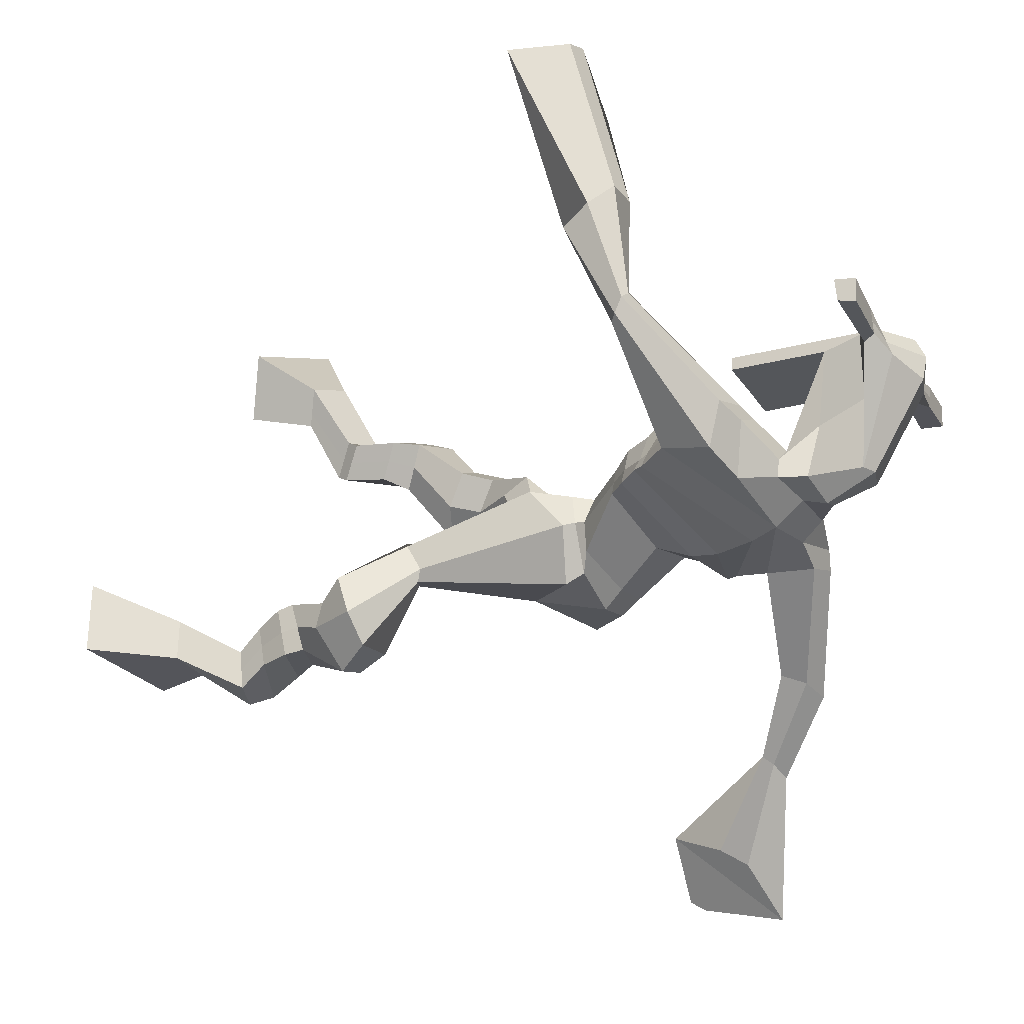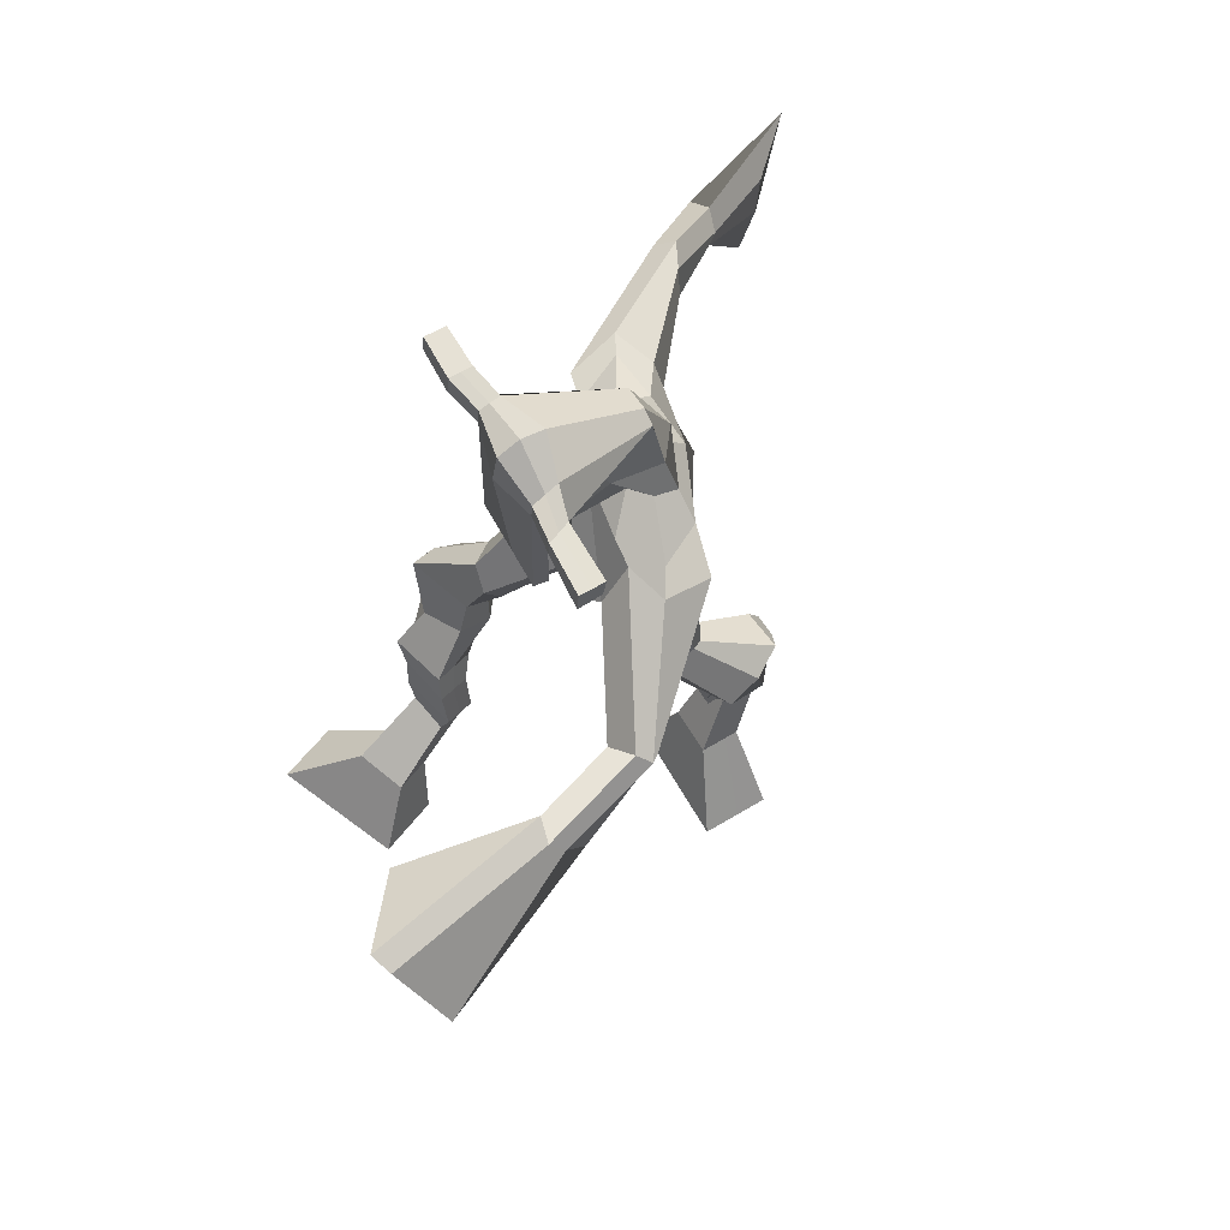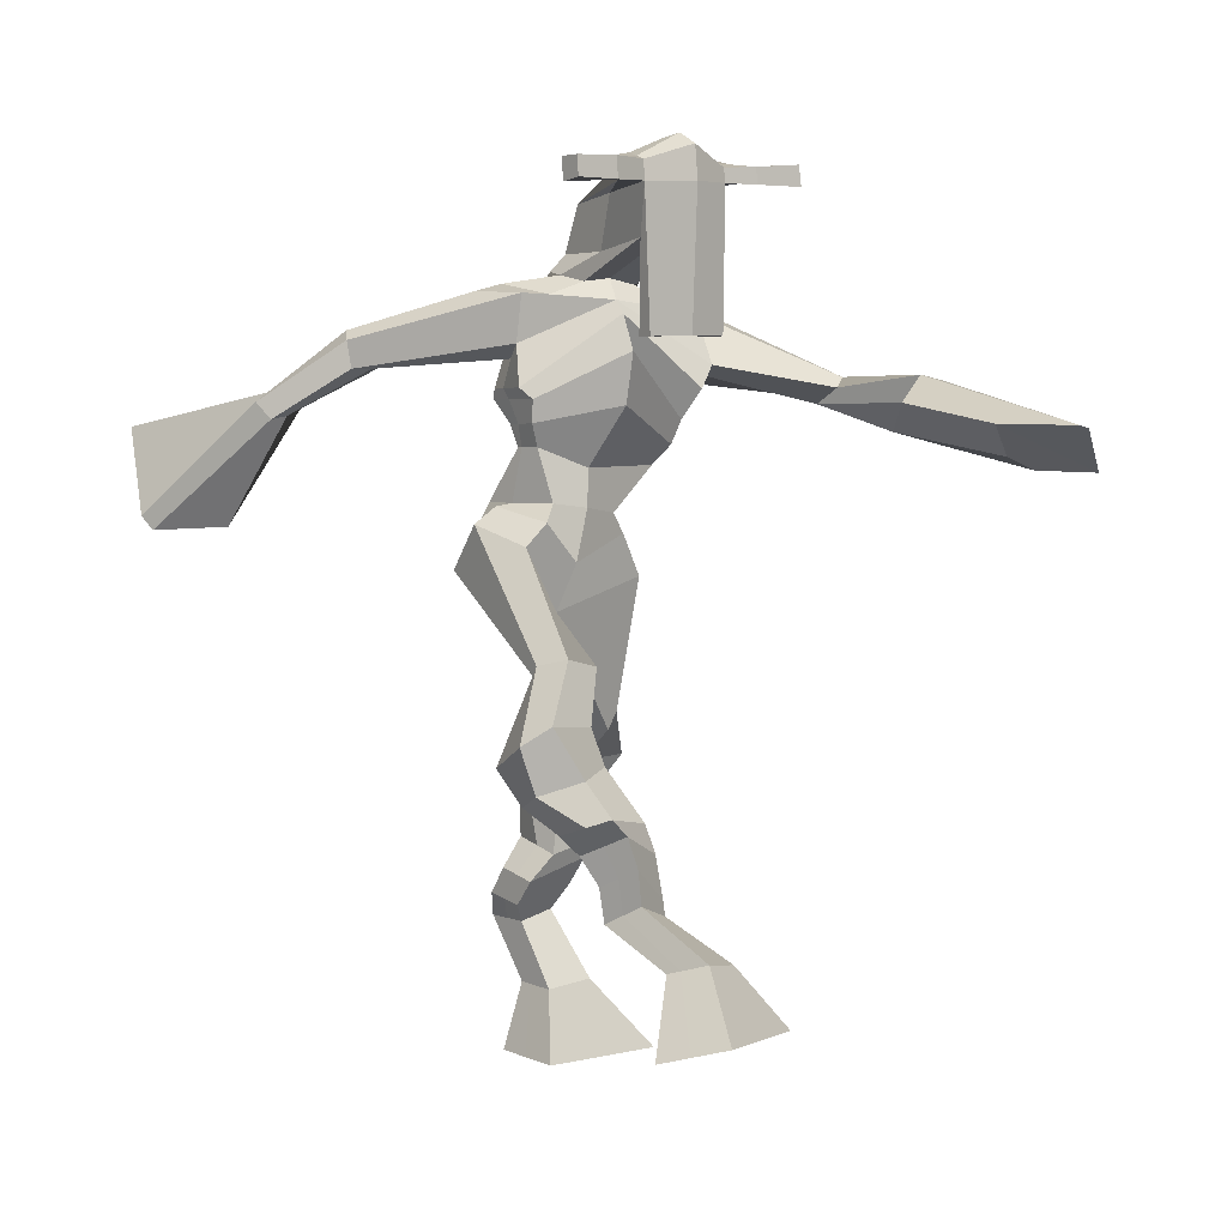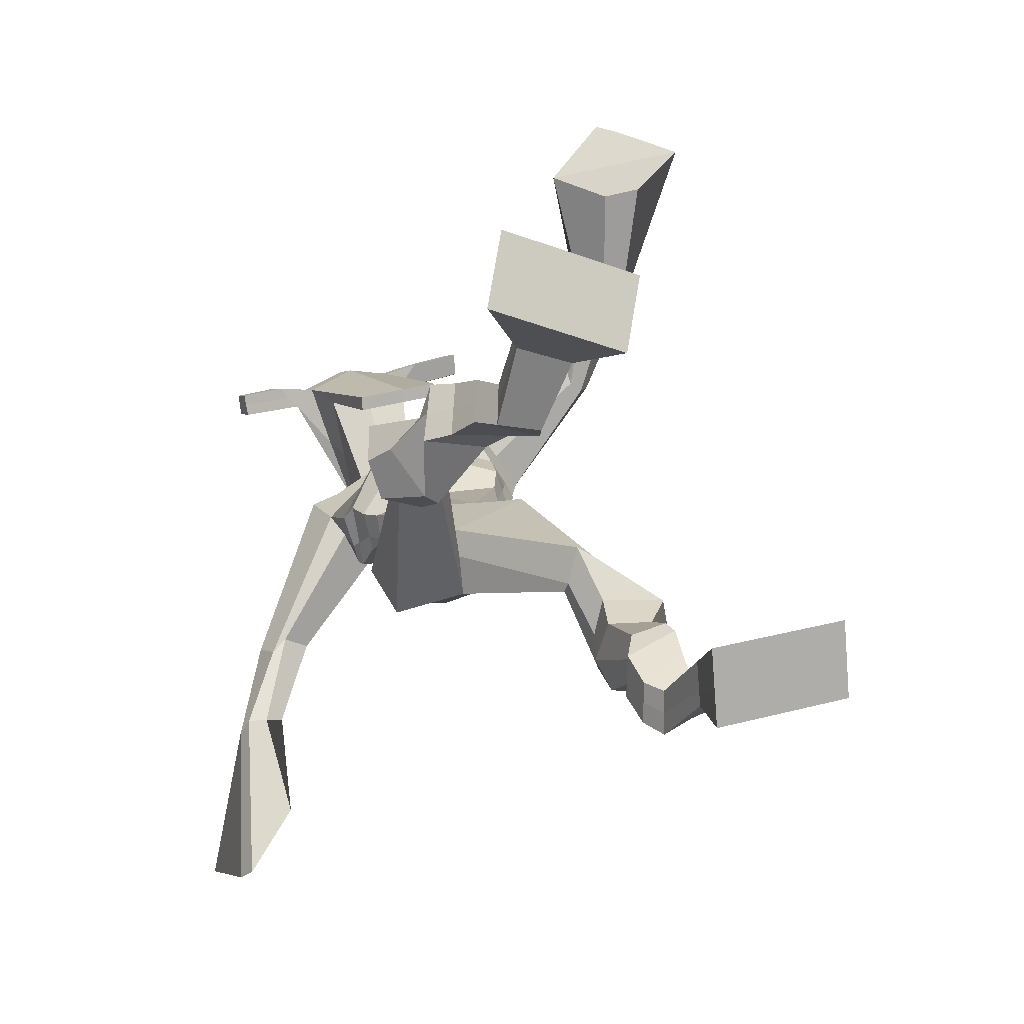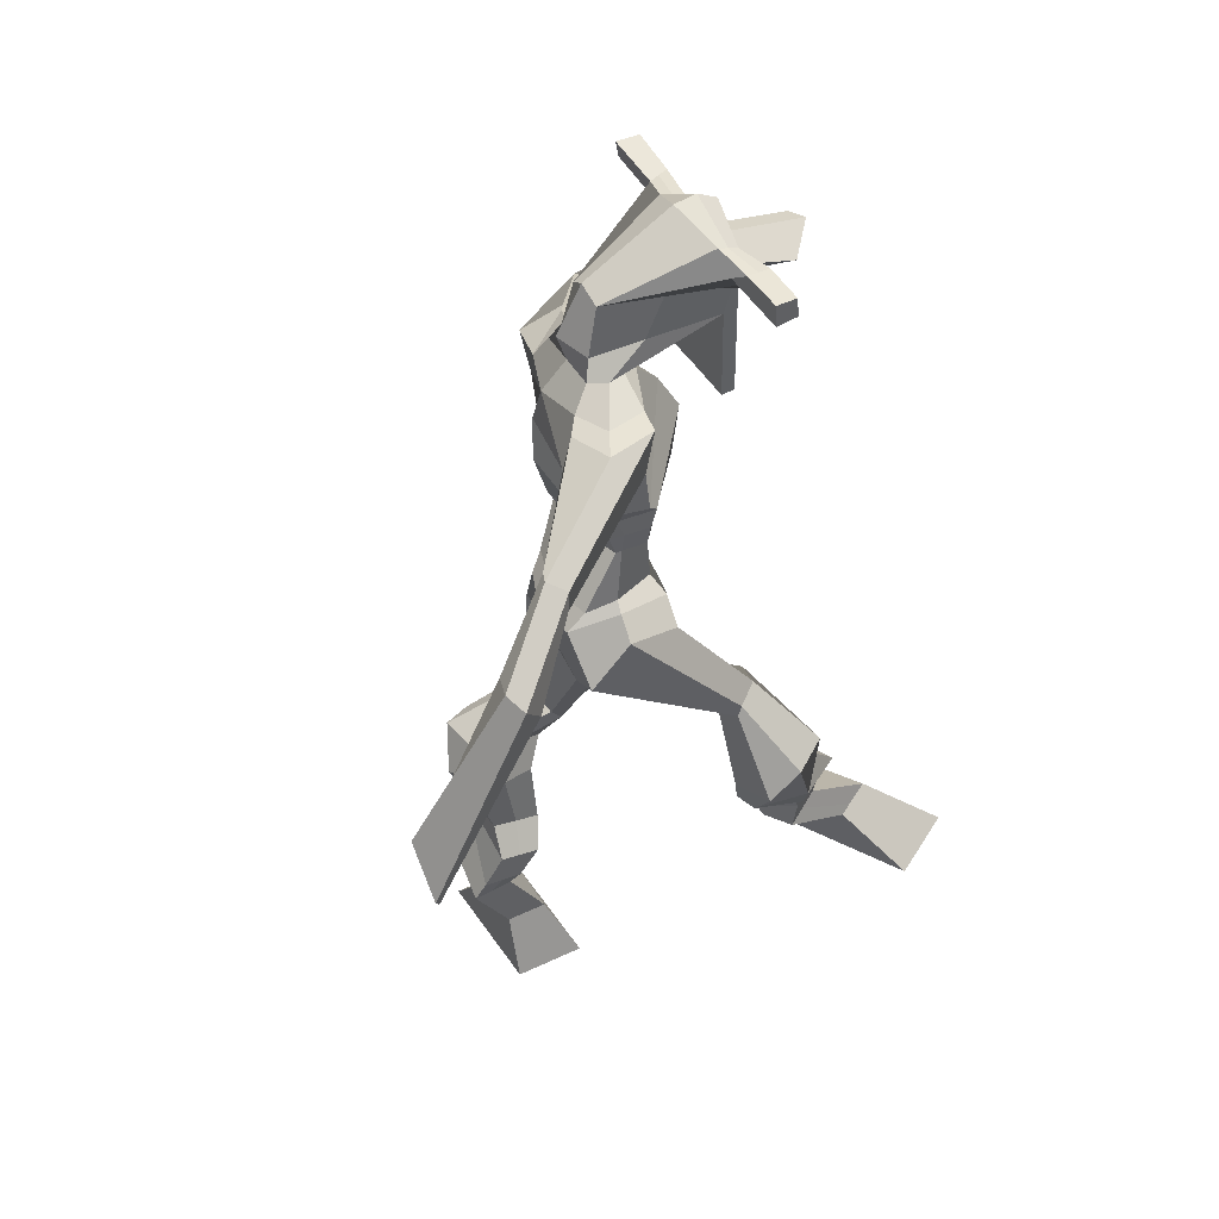
<metadata>
{"format":"obj","ext":"obj","renderer":"f3d","projection":"perspective","resolution":1024,"background":"white","views":[{"elev":-19.0,"azim":117.6,"up":"+Z"},{"elev":66.0,"azim":53.7,"up":"+Y"},{"elev":4.5,"azim":-47.2,"up":"+Y"},{"elev":8.4,"azim":-26.4,"up":"+Z"},{"elev":43.8,"azim":-126.7,"up":"+Y"}]}
</metadata>
<code>
o g
v 0.2997 0.8508 -0.1887
v 0.3296 0.7492 -0.1685
v 0.3201 0.8681 -0.1304
v 0.3654 0.7795 -0.06662
v 0.222 0.8656 -0.1661
v 0.1306 0.7691 -0.1045
v 0.2425 0.8831 -0.1076
v 0.1664 0.7994 -0.002657
v 0.2758 0.8964 -0.2852
v 0.2927 0.9257 -0.2316
v 0.2184 0.9189 -0.277
v 0.235 0.9484 -0.2236
v 0.2841 0.917 -0.296
v 0.3007 0.9465 -0.2426
v 0.2086 0.9723 -0.2777
v 0.226 1 -0.221
v 0.2691 0.9842 -0.3008
v 0.2865 1.012 -0.2441
v 0.1925 1.015 -0.2993
v 0.2138 1.047 -0.2296
v 0.2514 1.024 -0.3208
v 0.2727 1.056 -0.2511
v 0.1632 1.045 -0.31
v 0.1864 1.073 -0.2327
v 0.204 1.086 -0.4073
v 0.2543 1.131 -0.3098
v 0.177 1.073 -0.3941
v 0.1901 1.119 -0.2855
v 0.1951 1.125 -0.4181
v 0.2477 1.186 -0.3293
v 0.1341 1.132 -0.4023
v 0.1435 1.197 -0.3029
v 0.268 1.224 -0.3991
v 0.2768 1.266 -0.3461
v 0.2137 1.248 -0.4039
v 0.2345 1.278 -0.3604
v 0.3554 1.322 -0.5923
v 0.3451 1.331 -0.4905
v 0.2705 1.39 -0.6268
v 0.2688 1.429 -0.4764
v 0.4476 0.7456 -0.6647
v 0.4134 0.6434 -0.6707
v 0.4408 0.7434 -0.6003
v 0.4018 0.6396 -0.5592
v 0.5291 0.7511 -0.6557
v 0.6222 0.638 -0.649
v 0.5224 0.7488 -0.5916
v 0.6106 0.6342 -0.5376
v 0.4464 0.8418 -0.7262
v 0.4439 0.8401 -0.6617
v 0.5031 0.8642 -0.7136
v 0.4972 0.8537 -0.651
v 0.4327 0.8794 -0.7153
v 0.427 0.8687 -0.6532
v 0.5101 0.9087 -0.6824
v 0.5043 0.8943 -0.6187
v 0.4287 0.9229 -0.6854
v 0.4229 0.9084 -0.6218
v 0.5235 0.9573 -0.6753
v 0.5181 0.9378 -0.5982
v 0.4589 0.9688 -0.6776
v 0.4519 0.9492 -0.6007
v 0.5246 0.9914 -0.6717
v 0.5173 0.9638 -0.5913
v 0.4901 1.079 -0.7127
v 0.4649 1.045 -0.6018
v 0.5206 1.064 -0.7155
v 0.5323 1.03 -0.6021
v 0.492 1.124 -0.6889
v 0.481 1.092 -0.5743
v 0.5589 1.123 -0.6899
v 0.587 1.093 -0.5841
v 0.4518 1.162 -0.5705
v 0.466 1.147 -0.5004
v 0.5053 1.19 -0.5819
v 0.5061 1.17 -0.5205
v 0.4554 1.426 -0.6064
v 0.4861 1.378 -0.4563
v 0.461 1.778 -0.5697
v 0.4184 1.782 -0.4401
v 0.3622 1.722 -0.6057
v 0.2931 1.718 -0.5188
v 0.6186 1.664 -0.4762
v 0.5478 1.689 -0.3682
v 0.3806 1.789 -0.5717
v 0.3324 1.789 -0.4914
v 0.3447 1.792 -0.6039
v 0.2906 1.79 -0.506
v 0.2344 1.69 -0.7327
v 0.171 1.683 -0.7359
v 0.2144 1.724 -0.7442
v 0.1646 1.725 -0.7387
v 0.1633 1.626 -0.8403
v 0.09889 1.609 -0.8322
v 0.1594 1.643 -0.8533
v 0.09309 1.635 -0.8588
v 0.1096 1.527 -0.9711
v 0.03903 1.443 -1.037
v 0.08896 1.565 -0.9945
v 0.02763 1.464 -1.05
v 0.5537 1.757 -0.5175
v 0.5147 1.77 -0.4146
v 0.6243 1.743 -0.4907
v 0.5559 1.764 -0.4061
v 0.7337 1.64 -0.3144
v 0.7072 1.656 -0.261
v 0.7521 1.654 -0.3105
v 0.7438 1.672 -0.2798
v 0.7506 1.591 -0.1896
v 0.7387 1.675 -0.132
v 0.7807 1.586 -0.1716
v 0.7743 1.667 -0.1191
v 0.7345 1.557 0.02314
v 0.7411 1.603 0.1405
v 0.7864 1.537 0.03531
v 0.7765 1.598 0.1323
v 0.4373 2.01 -0.3668
v 0.4288 1.997 -0.2985
v 0.3541 1.983 -0.3561
v 0.3503 1.972 -0.325
v 0.4957 1.983 -0.3434
v 0.4956 1.968 -0.3026
v 0.4991 1.88 -0.3211
v 0.4324 1.884 -0.3298
v 0.3592 1.865 -0.339
v 0.406 1.85 -0.5301
v 0.4941 1.843 -0.5105
v 0.4594 1.86 -0.5446
v 0.4965 1.946 -0.3003
v 0.35 1.942 -0.3231
v 0.4747 1.923 -0.5033
v 0.4534 1.934 -0.5062
v 0.4258 1.945 -0.2911
v 0.413 1.922 -0.5113
v 0.2258 1.97 -0.3629
v 0.2217 1.97 -0.3303
v 0.2213 1.94 -0.3277
v 0.2256 1.935 -0.361
v 0.6363 1.98 -0.313
v 0.6314 1.979 -0.2747
v 0.6328 1.947 -0.2713
v 0.6372 1.952 -0.3069
v 0.323 1.569 -0.5461
v 0.406 1.558 -0.5526
v 0.5253 1.539 -0.498
v 0.5174 1.542 -0.4596
v 0.388 1.54 -0.467
v 0.314 1.57 -0.4978
v 0.3208 1.603 -0.5593
v 0.5356 1.573 -0.4374
v 0.3052 1.604 -0.4995
v 0.4313 1.627 -0.5839
v 0.5552 1.569 -0.4955
v 0.3926 1.63 -0.3962
v 0.552 1.946 -0.2864
v 0.5509 1.972 -0.2891
v 0.5409 1.972 -0.3255
v 0.5238 1.951 -0.3281
v 0.2946 1.973 -0.3558
v 0.2901 1.973 -0.3204
v 0.2897 1.94 -0.3176
v 0.3325 1.945 -0.3504
v 0.4333 1.729 -0.3069
v 0.431 1.728 -0.3293
v 0.3568 1.727 -0.3392
v 0.4967 1.729 -0.3206
v 0.4912 1.729 -0.2992
v 0.3556 1.726 -0.3172
v 0.4387 1.815 -0.4717
v 0.39 1.825 -0.5452
v 0.4787 1.806 -0.4588
v 0.3928 1.809 -0.4802
v 0.5201 1.806 -0.5138
v 0.453 1.819 -0.5319
v 0.3179 1.639 -0.5908
v 0.5438 1.609 -0.4244
v 0.3 1.639 -0.4931
v 0.4495 1.677 -0.5934
v 0.5834 1.603 -0.4892
v 0.3935 1.708 -0.3839
v 0.3162 1.654 -0.5873
v 0.5171 1.654 -0.3609
v 0.2911 1.656 -0.5119
v 0.4604 1.739 -0.5851
v 0.5885 1.617 -0.4876
v 0.4053 1.762 -0.4139
v 0.3936 1.492 -0.6073
v 0.4775 1.472 -0.5656
v 0.3726 1.483 -0.4544
v 0.3195 1.489 -0.6023
v 0.4486 1.473 -0.4732
v 0.329 1.489 -0.481
v 0.1472 0.7831 -0.05716
v 0.3064 0.8566 -0.1694
v 0.2288 0.8715 -0.1468
v 0.3463 0.7633 -0.1211
v 0.2842 0.9112 -0.2584
v 0.2267 0.9338 -0.2502
v 0.2924 0.9318 -0.2693
v 0.2173 0.9862 -0.2494
v 0.2778 0.9981 -0.2725
v 0.2032 1.031 -0.2645
v 0.2621 1.04 -0.286
v 0.1748 1.059 -0.2713
v 0.2536 1.107 -0.3654
v 0.1346 1.099 -0.3261
v 0.2324 1.154 -0.3768
v 0.128 1.166 -0.3504
v 0.2803 1.225 -0.3729
v 0.2114 1.268 -0.3998
v 0.3525 1.33 -0.5335
v 0.2566 1.459 -0.5693
v 0.6168 0.6362 -0.5972
v 0.4454 0.7446 -0.6434
v 0.5269 0.7503 -0.6345
v 0.408 0.6417 -0.6189
v 0.4452 0.8408 -0.6942
v 0.5002 0.8589 -0.6827
v 0.4299 0.874 -0.6844
v 0.5072 0.9015 -0.6505
v 0.4258 0.9157 -0.6536
v 0.5208 0.9475 -0.6367
v 0.4554 0.959 -0.6392
v 0.521 0.9776 -0.6315
v 0.4524 1.061 -0.659
v 0.5768 1.048 -0.6562
v 0.4752 1.108 -0.6299
v 0.582 1.108 -0.6395
v 0.4489 1.144 -0.555
v 0.5135 1.199 -0.5642
v 0.4973 1.441 -0.5246
v 0.3097 1.697 -0.5475
v 0.5863 1.676 -0.4255
v 0.311 1.805 -0.5664
v 0.278 1.795 -0.5886
v 0.1932 1.683 -0.7161
v 0.1849 1.74 -0.762
v 0.1318 1.615 -0.8343
v 0.124 1.649 -0.8693
v 0.1085 1.449 -0.945
v 0.03091 1.598 -1.076
v 0.5884 1.779 -0.4423
v 0.6193 1.758 -0.4183
v 0.7089 1.632 -0.3
v 0.765 1.671 -0.2924
v 0.7354 1.634 -0.1629
v 0.7819 1.626 -0.1406
v 0.66 1.605 0.05444
v 0.8576 1.533 0.09796
v 0.4327 2.015 -0.3312
v 0.3522 1.978 -0.3406
v 0.4956 1.976 -0.323
v 0.4837 1.861 -0.4305
v 0.3922 1.851 -0.4458
v 0.4868 1.935 -0.4016
v 0.3802 1.932 -0.4173
v 0.2237 1.97 -0.3466
v 0.2235 1.937 -0.3444
v 0.6338 1.98 -0.2938
v 0.635 1.95 -0.2891
v 0.5218 1.541 -0.4799
v 0.3215 1.569 -0.5369
v 0.5468 1.571 -0.4718
v 0.3151 1.603 -0.5375
v 0.5379 1.949 -0.3073
v 0.5459 1.972 -0.3073
v 0.3111 1.942 -0.334
v 0.2924 1.973 -0.3381
v 0.3788 1.819 -0.5151
v 0.5091 1.805 -0.482
v 0.5672 1.605 -0.4679
v 0.3116 1.639 -0.5525
v 0.5774 1.621 -0.4659
v 0.3083 1.655 -0.5612
v 0.3142 1.489 -0.5494
v 0.4702 1.465 -0.5153
v 0.386 1.46 -0.6333
v 0.458 1.458 -0.5939
v 0.3569 1.403 -0.461
v 0.3267 1.461 -0.6277
v 0.4639 1.442 -0.468
v 0.3044 1.462 -0.4694
v 0.4799 1.454 -0.5172
v 0.2914 1.484 -0.5602
f 1 5 11 9
f 4 3 7 8
f 193 195 5 6
f 193 196 4 8
f 196 194 3 4
f 6 5 1 2
f 198 12 16 200
f 7 3 10 12
f 195 7 12 198
f 194 1 9 197
f 200 16 20 202
f 12 10 14 16
f 9 11 15 13
f 197 9 13 199
f 20 18 22 24
f 16 14 18 20
f 13 15 19 17
f 199 13 17 201
f 21 23 27 25
f 17 19 23 21
f 201 17 21 203
f 202 20 24 204
f 206 28 32 208
f 203 21 25 205
f 204 24 28 206
f 24 22 26 28
f 29 31 35 33
f 28 26 30 32
f 25 27 31 29
f 205 25 29 207
f 209 33 37 211
f 207 29 33 209
f 208 32 36 210
f 32 30 34 36
f 185 184 79 83
f 210 36 40 212
f 36 34 38 40
f 33 35 39 37
f 41 49 51 45
f 44 48 47 43
f 213 46 45 215
f 213 48 44 216
f 216 44 43 214
f 46 42 41 45
f 218 220 56 52
f 47 52 50 43
f 215 218 52 47
f 214 217 49 41
f 220 222 60 56
f 52 56 54 50
f 49 53 55 51
f 217 219 53 49
f 60 64 62 58
f 56 60 58 54
f 53 57 59 55
f 219 221 57 53
f 61 65 67 63
f 57 61 63 59
f 221 223 61 57
f 222 224 64 60
f 226 228 72 68
f 223 225 65 61
f 224 226 68 64
f 64 68 66 62
f 69 73 75 71
f 68 72 70 66
f 65 69 71 67
f 225 227 69 65
f 229 211 37 73
f 227 229 73 69
f 228 230 76 72
f 72 76 74 70
f 184 181 81 79
f 230 231 78 76
f 76 78 38 74
f 73 37 77 75
f 268 159 135 257
f 133 129 122 118
f 186 182 84 80
f 274 183 82 232
f 273 185 83 233
f 183 186 80 82
f 234 235 88 86
f 82 88 92 90
f 82 80 86 88
f 79 81 87 85
f 90 92 96 94
f 235 87 91 237
f 232 82 90 236
f 87 81 89 91
f 95 93 97 99
f 236 90 94 238
f 91 89 93 95
f 237 91 95 239
f 240 98 100 241
f 239 95 99 241
f 94 96 100 98
f 238 94 98 240
f 242 102 104 243
f 83 79 101 103
f 80 84 104 102
f 104 84 106 108
f 108 106 110 112
f 83 103 107 105
f 233 83 105 244
f 243 104 108 245
f 109 111 115 113
f 245 108 112 247
f 105 107 111 109
f 244 105 109 246
f 248 113 115 249
f 246 109 113 248
f 112 110 114 116
f 247 112 116 249
f 250 117 119 251
f 250 118 122 252
f 156 155 141 140
f 131 132 117 121
f 132 134 119 117
f 130 133 118 120
f 172 169 124 125
f 174 170 126 128
f 173 174 128 127
f 270 173 127 253
f 169 171 123 124
f 269 172 125 254
f 129 133 163 167
f 128 126 134 132
f 127 128 132 131
f 253 127 131 255
f 130 125 165 168
f 254 125 130 256
f 258 137 136 257
f 161 160 136 137
f 267 161 137 258
f 159 162 138 135
f 260 142 139 259
f 158 157 139 142
f 266 156 140 259
f 265 158 142 260
f 192 189 147 148
f 276 188 145 261
f 275 192 148 262
f 189 191 146 147
f 187 190 143 144
f 188 187 144 145
f 148 147 154 151
f 261 145 153 263
f 262 148 151 264
f 147 146 150 154
f 144 143 149 152
f 145 144 152 153
f 255 131 158 265
f 252 122 156 266
f 131 121 157 158
f 122 129 155 156
f 119 134 162 159
f 256 130 161 267
f 130 120 160 161
f 251 119 159 268
f 165 164 163 168
f 164 166 167 163
f 133 130 168 163
f 123 129 167 166
f 124 123 166 164
f 125 124 164 165
f 234 86 172 269
f 80 102 171 169
f 242 101 173 270
f 101 79 174 173
f 79 85 170 174
f 86 80 169 172
f 151 154 180 177
f 263 153 179 271
f 264 151 177 272
f 154 150 176 180
f 152 149 175 178
f 153 152 178 179
f 177 180 186 183
f 271 179 185 273
f 272 177 183 274
f 180 176 182 186
f 178 175 181 184
f 179 178 184 185
f 278 277 187 188
f 277 280 190 187
f 279 281 191 189
f 284 282 192 275
f 283 278 188 276
f 282 279 189 192
f 281 283 276 191
f 280 284 275 190
f 175 272 274 181
f 176 271 273 182
f 149 264 272 175
f 150 263 271 176
f 102 242 270 171
f 85 234 269 170
f 120 251 268 160
f 134 256 267 162
f 121 252 266 157
f 129 255 265 155
f 143 262 264 149
f 146 261 263 150
f 190 275 262 143
f 191 276 261 146
f 155 265 260 141
f 157 266 259 139
f 141 260 259 140
f 162 267 258 138
f 138 258 257 135
f 126 254 256 134
f 123 253 255 129
f 170 269 254 126
f 171 270 253 123
f 117 250 252 121
f 118 250 251 120
f 111 247 249 115
f 110 246 248 114
f 114 248 249 116
f 106 244 246 110
f 107 245 247 111
f 103 243 245 107
f 84 233 244 106
f 101 242 243 103
f 93 238 240 97
f 96 239 241 100
f 97 240 241 99
f 92 237 239 96
f 89 236 238 93
f 81 232 236 89
f 88 235 237 92
f 85 87 235 234
f 182 273 233 84
f 181 274 232 81
f 160 268 257 136
f 75 77 231 230
f 71 75 230 228
f 70 74 229 227
f 74 38 211 229
f 66 70 227 225
f 63 67 226 224
f 62 66 225 223
f 67 71 228 226
f 59 63 224 222
f 58 62 223 221
f 54 58 221 219
f 50 54 219 217
f 55 59 222 220
f 43 50 217 214
f 45 51 218 215
f 51 55 220 218
f 42 216 214 41
f 46 213 216 42
f 48 213 215 47
f 35 210 212 39
f 31 208 210 35
f 30 207 209 34
f 34 209 211 38
f 26 205 207 30
f 23 204 206 27
f 22 203 205 26
f 27 206 208 31
f 19 202 204 23
f 18 201 203 22
f 14 199 201 18
f 10 197 199 14
f 15 200 202 19
f 3 194 197 10
f 5 195 198 11
f 11 198 200 15
f 2 1 194 196
f 6 2 196 193
f 8 7 195 193
f 39 212 284 280
f 78 231 283 281
f 40 38 279 282
f 231 77 278 283
f 212 40 282 284
f 38 78 281 279
f 37 39 280 277
f 77 37 277 278

</code>
